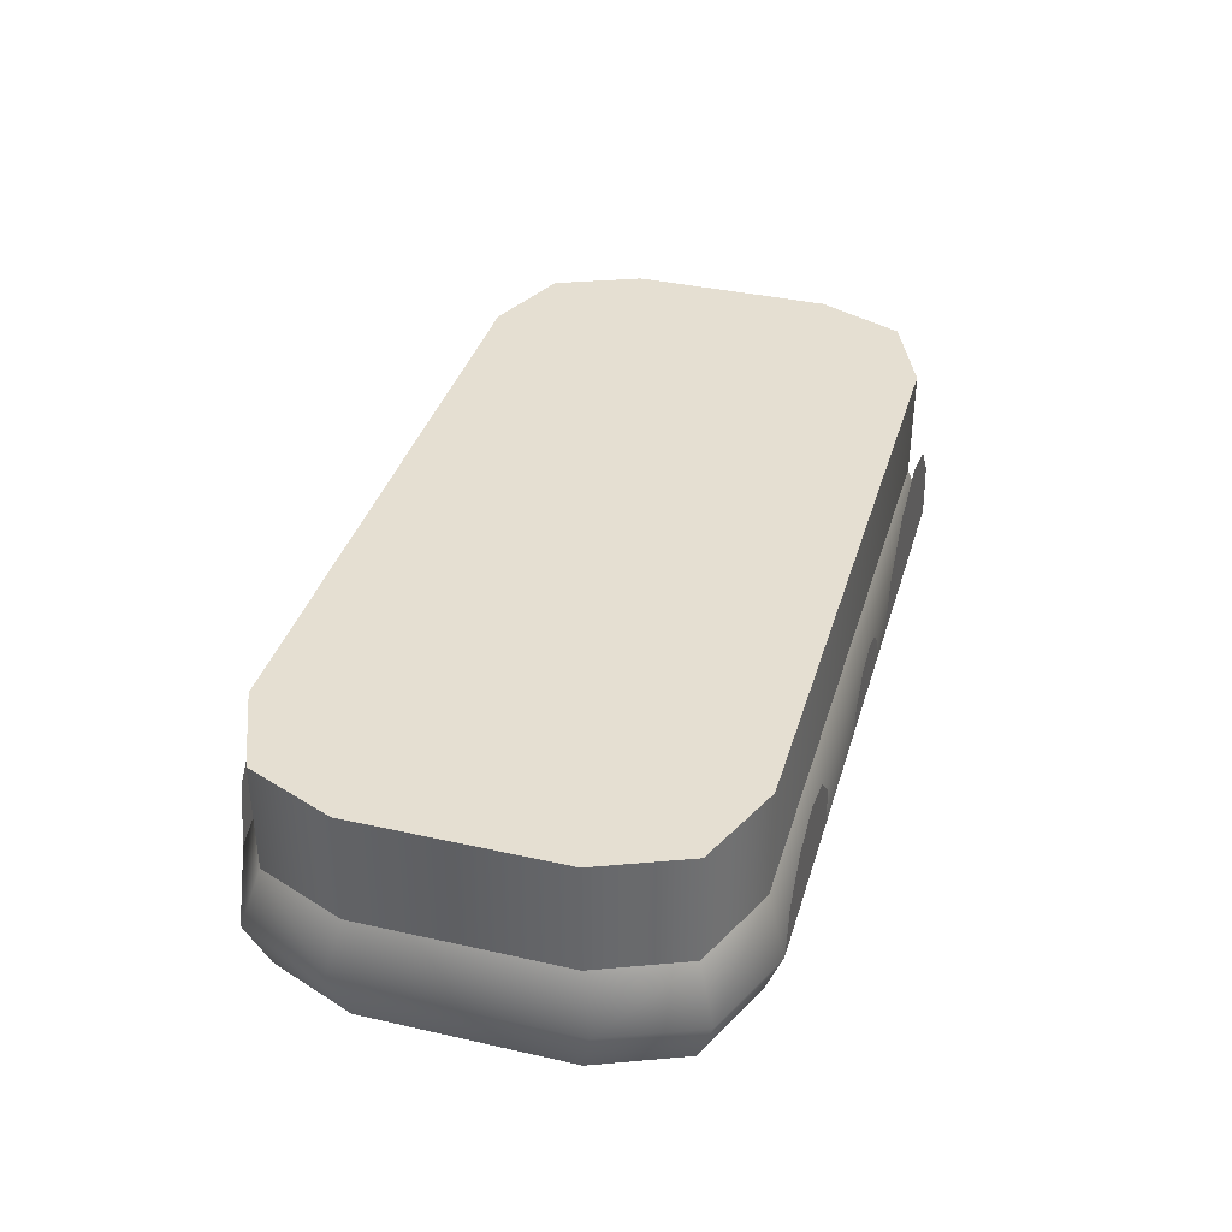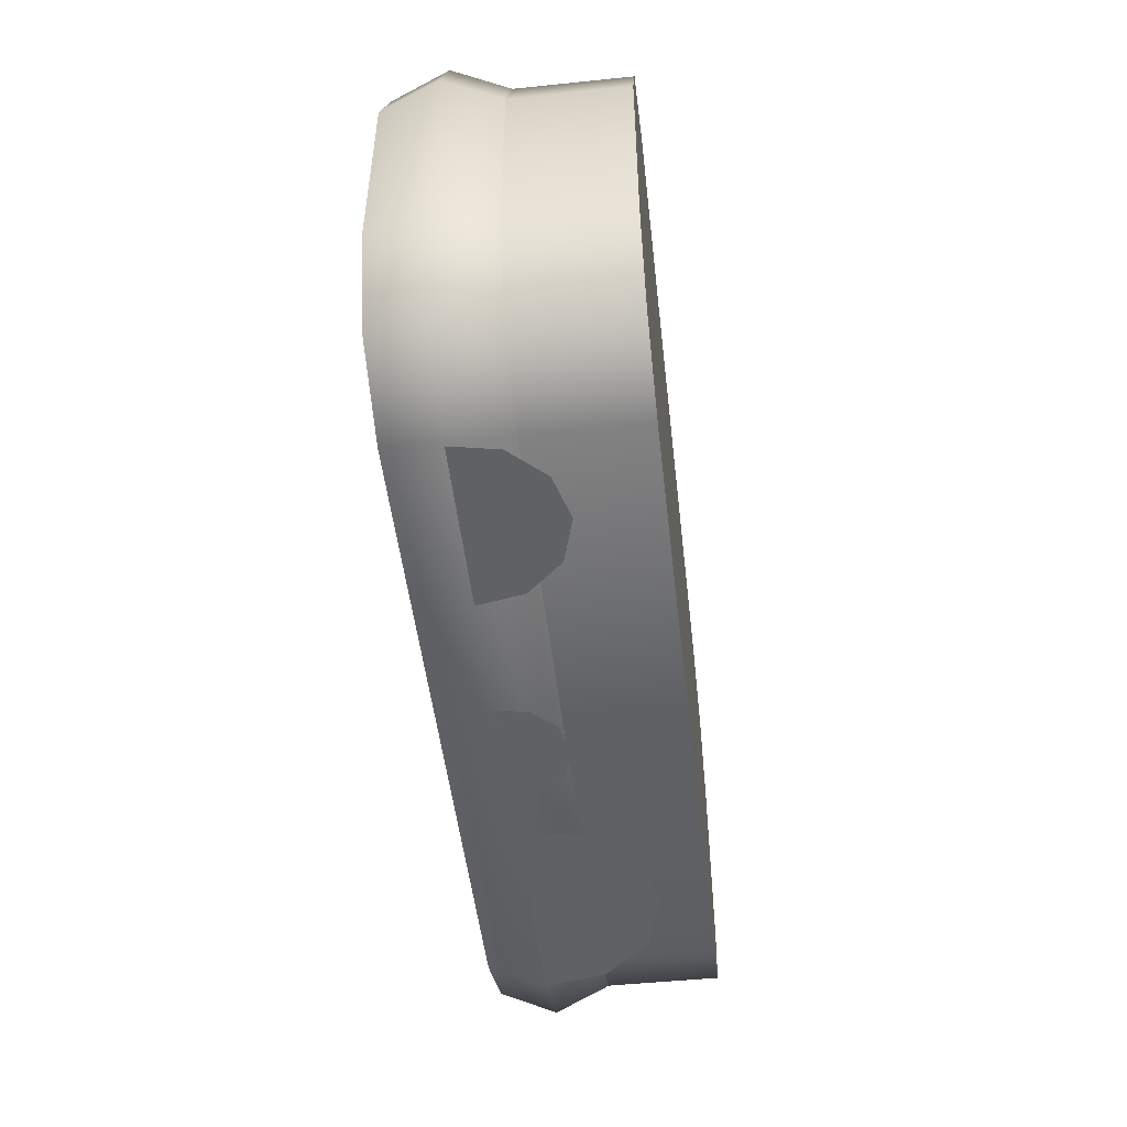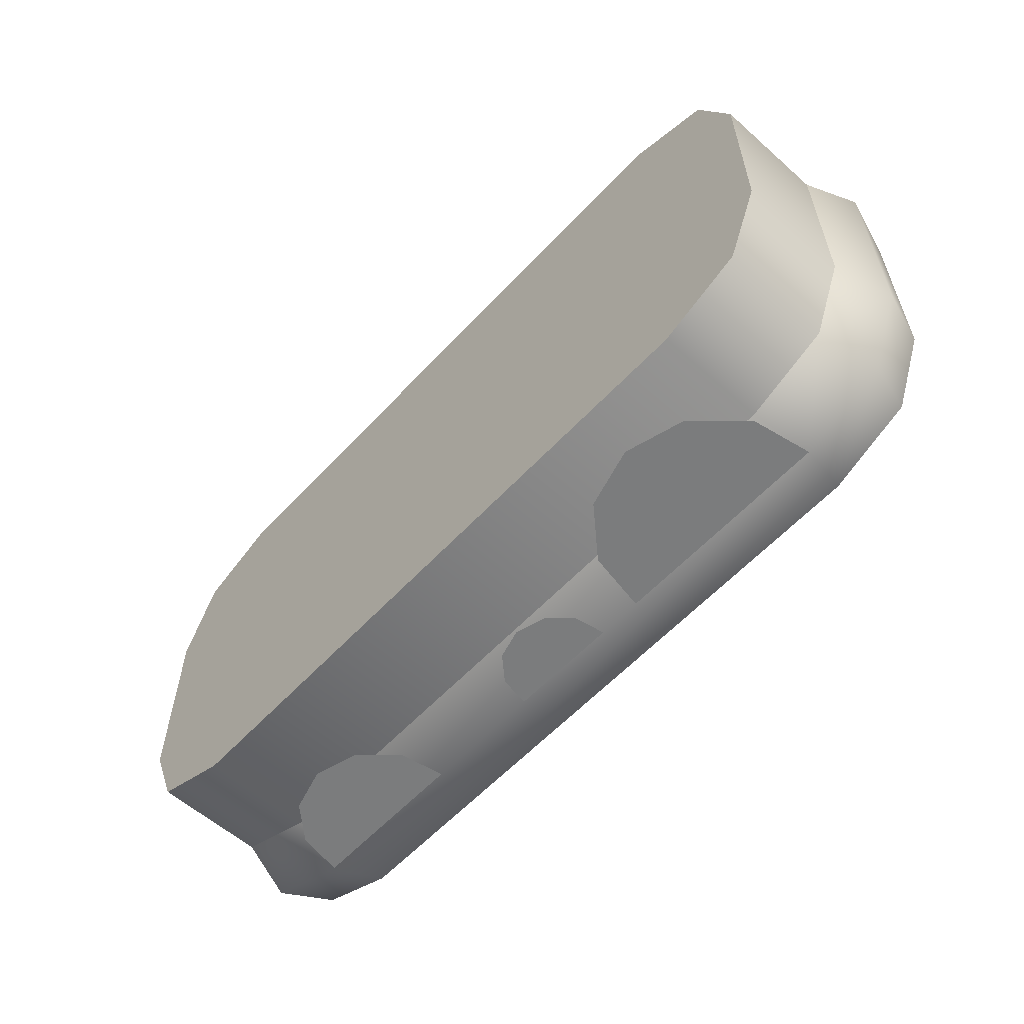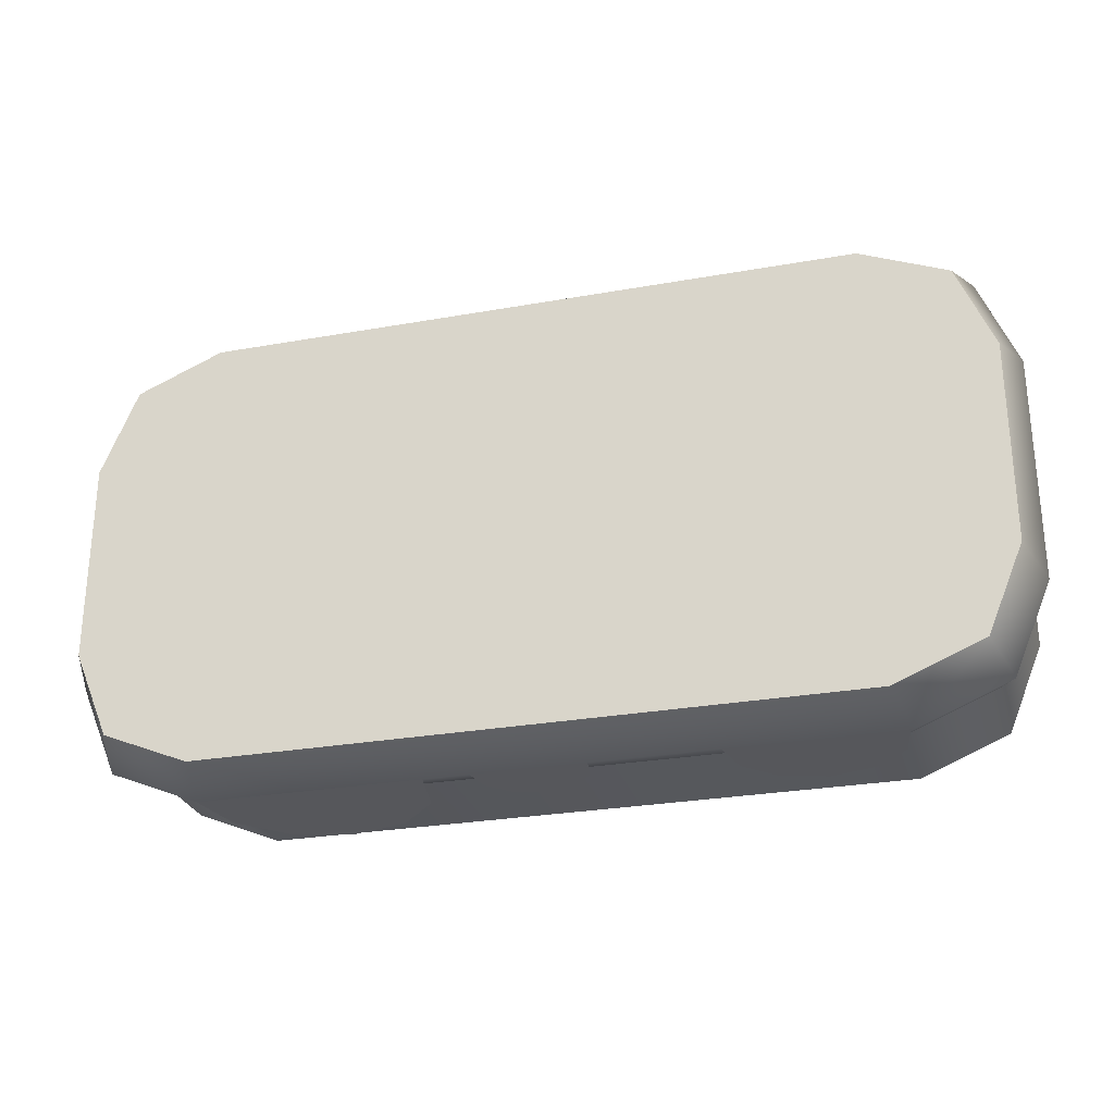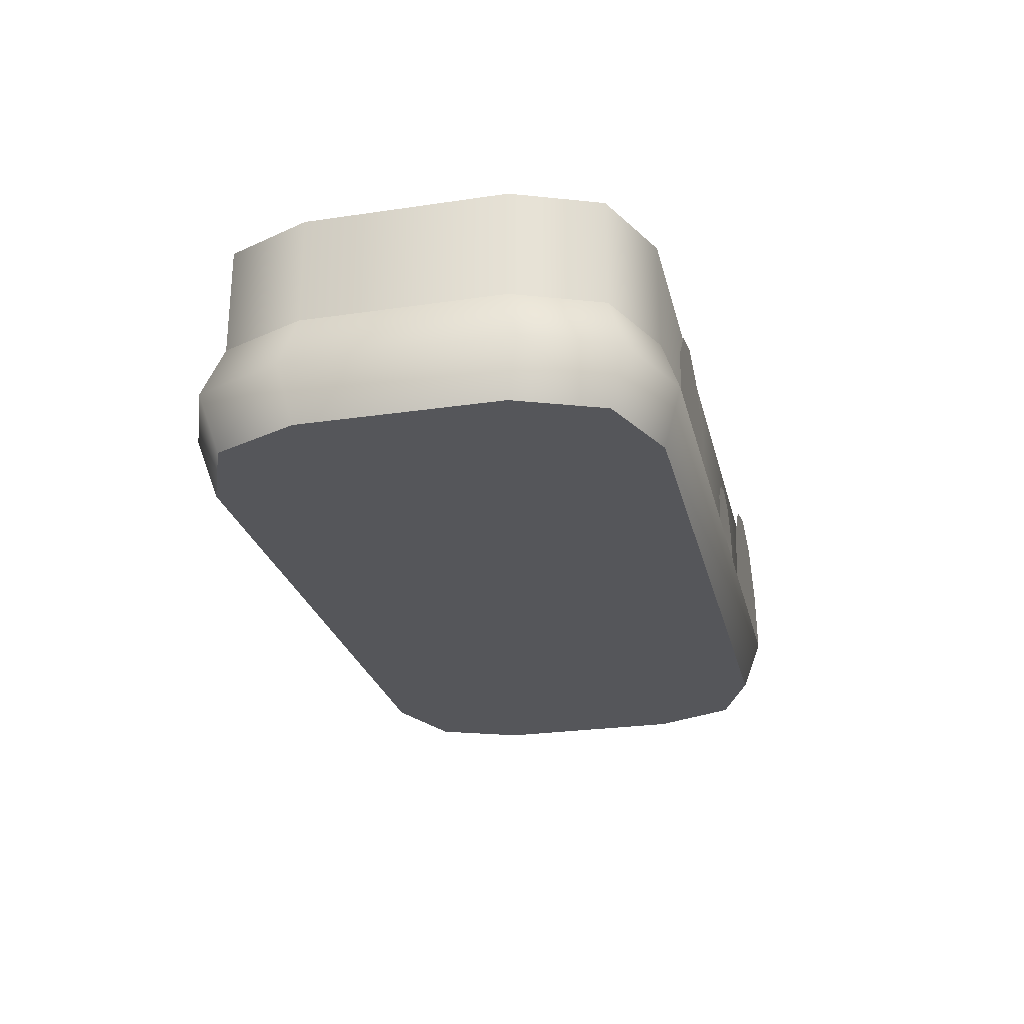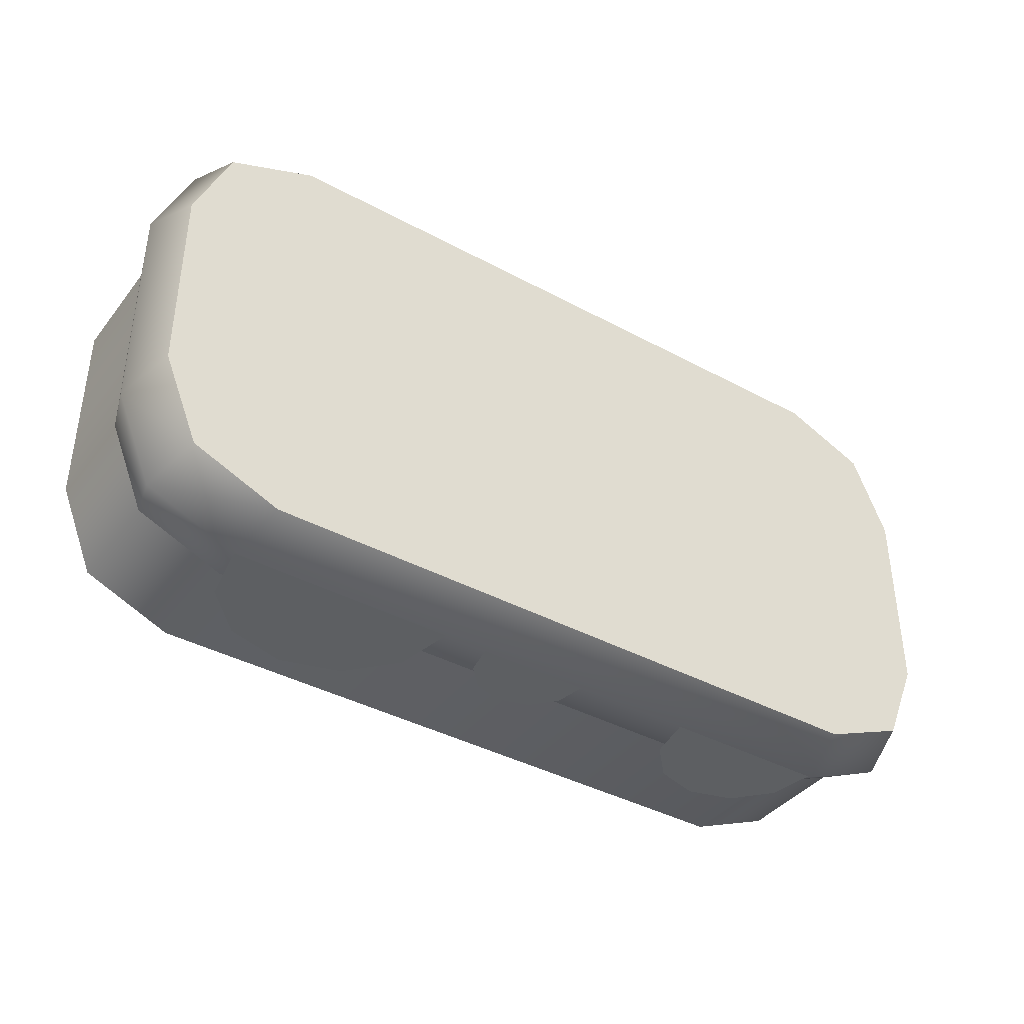
<metadata>
{"format":"obj","ext":"obj","renderer":"f3d","projection":"perspective","resolution":1024,"background":"white","views":[{"elev":37.5,"azim":-73.9,"up":"+Z"},{"elev":-49.7,"azim":-83.5,"up":"+Y"},{"elev":-58.6,"azim":47.6,"up":"+Y"},{"elev":-27.3,"azim":-164.6,"up":"+Y"},{"elev":-25.9,"azim":-76.8,"up":"+Z"},{"elev":-39.6,"azim":146.1,"up":"+Y"}]}
</metadata>
<code>
o block-snow-overhang-low-long
v 1 -0.2263 -0.5
v 1 0.2263 -0.5
v 0.9198 -0.4198 -0.5
v 0.9198 0.4198 -0.5
v 0.7262 0.5 -0.5
v 0.7262 -0.5 -0.5
v -0.7262 -0.5 -0.5
v -0.7262 0.5 -0.5
v -0.9198 -0.4198 -0.5
v -0.9198 0.4198 -0.5
v -1 0.2263 -0.5
v -1 -0.2263 -0.5
v 1.041 -0.2536 -0.375
v 1 -0.2263 -0.25
v 1.041 0.2536 -0.375
v 1 0.2263 -0.25
v -0.7262 -0.5 -0.25
v 0.7262 -0.5 -0.25
v -0.7536 -0.5411 -0.375
v 0.7536 -0.5411 -0.375
v -0.9569 -0.4569 -0.375
v -1.041 -0.2536 -0.375
v -0.9198 -0.4198 -0.25
v -1 -0.2263 -0.25
v 0.9198 0.4198 -0.25
v 0.7262 0.5 -0.25
v 0.9569 0.4569 -0.375
v 0.7536 0.5411 -0.375
v 0.9198 -0.4198 -0.25
v 0.9569 -0.4569 -0.375
v -1.041 0.2536 -0.375
v -1 0.2263 -0.25
v -0.7262 0.5 -0.25
v -0.9198 0.4198 -0.25
v -0.7536 0.5411 -0.375
v -0.9569 0.4569 -0.375
v -0.503 0.5411 -0.1003
v -0.6355 0.5411 -0.138
v -0.3706 0.5411 -0.138
v -0.2778 0.5411 -0.2397
v -0.7282 0.5411 -0.2397
v -0.2524 0.5411 -0.375
v -0.02712 0.5411 -0.2376
v -0.09333 0.5411 -0.2565
v 0.0391 0.5411 -0.2565
v 0.0855 0.5411 -0.3073
v -0.1397 0.5411 -0.3073
v 0.09819 0.5411 -0.375
v -0.1524 0.5411 -0.375
v 0.5596 0.5411 -0.169
v 0.4603 0.5411 -0.1972
v 0.659 0.5411 -0.1972
v 0.7286 0.5411 -0.2735
v 0.3907 0.5411 -0.2735
v 0.7476 0.5411 -0.375
v 0.3717 0.5411 -0.375
v 0.02712 -0.5411 -0.2376
v 0.09333 -0.5411 -0.2565
v -0.0391 -0.5411 -0.2565
v -0.0855 -0.5411 -0.3073
v 0.1397 -0.5411 -0.3073
v -0.09819 -0.5411 -0.375
v 0.1524 -0.5411 -0.375
v 0.503 -0.5411 -0.1003
v 0.6355 -0.5411 -0.138
v 0.3706 -0.5411 -0.138
v 0.2778 -0.5411 -0.2397
v 0.7282 -0.5411 -0.2397
v 0.2524 -0.5411 -0.375
v -0.5596 -0.5411 -0.169
v -0.4603 -0.5411 -0.1972
v -0.659 -0.5411 -0.1972
v -0.7286 -0.5411 -0.2735
v -0.3907 -0.5411 -0.2735
v -0.7476 -0.5411 -0.375
v -0.3717 -0.5411 -0.375
v 0.7262 -0.5 -0
v 0.9198 -0.4198 -0
v 0.7262 -0.5 -0.25
v 0.9198 -0.4198 -0.25
v -0.9198 -0.4198 -0
v -0.9198 -0.4198 -0.25
v -1 -0.2263 -0
v -1 -0.2263 -0.25
v 0.9198 0.4198 0
v 0.7262 0.5 0
v 0.9198 0.4198 -0.25
v 0.7262 0.5 -0.25
v -0.7262 0.5 0
v -0.7262 0.5 -0.25
v 1 0.2263 0
v 1 -0.2263 -0
v -0.7262 -0.5 -0
v -0.9198 0.4198 0
v -1 0.2263 0
v -0.7262 -0.5 -0.25
v -0.9198 0.4198 -0.25
v 1 0.2263 -0.25
v -1 0.2263 -0.25
v 1 -0.2263 -0.25
f 3 2 1
f 2 3 4
f 4 3 5
f 5 3 6
f 5 6 7
f 5 7 8
f 8 7 9
f 8 9 10
f 10 9 11
f 11 9 12
f 15 14 13
f 14 15 16
f 19 18 17
f 18 19 20
f 23 22 21
f 22 23 24
f 27 26 25
f 26 27 28
f 20 29 18
f 29 20 30
f 24 31 22
f 31 24 32
f 35 34 33
f 34 35 36
f 26 35 33
f 35 26 28
f 21 17 23
f 17 21 19
f 34 31 32
f 31 34 36
f 13 29 30
f 29 13 14
f 15 25 16
f 25 15 27
f 31 12 22
f 12 31 11
f 31 10 11
f 10 31 36
f 8 36 35
f 36 8 10
f 28 8 35
f 8 28 5
f 1 15 13
f 15 1 2
f 6 30 20
f 30 6 3
f 7 20 19
f 20 7 6
f 3 13 30
f 13 3 1
f 9 19 21
f 19 9 7
f 22 9 21
f 9 22 12
f 4 28 27
f 28 4 5
f 4 15 2
f 15 4 27
f 39 38 37
f 38 39 40
f 38 40 41
f 41 40 42
f 41 42 35
f 45 44 43
f 44 45 46
f 44 46 47
f 47 46 48
f 47 48 49
f 52 51 50
f 51 52 53
f 51 53 54
f 54 53 55
f 54 55 56
f 59 58 57
f 58 59 60
f 58 60 61
f 61 60 62
f 61 62 63
f 66 65 64
f 65 66 67
f 65 67 68
f 68 67 69
f 68 69 20
f 72 71 70
f 71 72 73
f 71 73 74
f 74 73 75
f 74 75 76
f 79 78 77
f 78 79 80
f 83 82 81
f 82 83 84
f 87 86 85
f 86 87 88
f 86 90 89
f 90 86 88
f 85 92 91
f 92 85 78
f 78 85 86
f 78 86 77
f 77 86 89
f 77 89 93
f 93 89 94
f 93 94 81
f 81 94 95
f 81 95 83
f 96 77 93
f 77 96 79
f 90 94 89
f 94 90 97
f 87 91 98
f 91 87 85
f 95 84 83
f 84 95 99
f 94 99 95
f 99 94 97
f 98 92 100
f 92 98 91
f 82 93 81
f 93 82 96
f 100 78 80
f 78 100 92
f 3 2 1
f 2 3 4
f 4 3 5
f 5 3 6
f 5 6 7
f 5 7 8
f 8 7 9
f 8 9 10
f 10 9 11
f 11 9 12
f 15 14 13
f 14 15 16
f 19 18 17
f 18 19 20
f 23 22 21
f 22 23 24
f 27 26 25
f 26 27 28
f 20 29 18
f 29 20 30
f 24 31 22
f 31 24 32
f 35 34 33
f 34 35 36
f 26 35 33
f 35 26 28
f 21 17 23
f 17 21 19
f 34 31 32
f 31 34 36
f 13 29 30
f 29 13 14
f 15 25 16
f 25 15 27
f 31 12 22
f 12 31 11
f 31 10 11
f 10 31 36
f 8 36 35
f 36 8 10
f 28 8 35
f 8 28 5
f 1 15 13
f 15 1 2
f 6 30 20
f 30 6 3
f 7 20 19
f 20 7 6
f 3 13 30
f 13 3 1
f 9 19 21
f 19 9 7
f 22 9 21
f 9 22 12
f 4 28 27
f 28 4 5
f 4 15 2
f 15 4 27
f 39 38 37
f 38 39 40
f 38 40 41
f 41 40 42
f 41 42 35
f 45 44 43
f 44 45 46
f 44 46 47
f 47 46 48
f 47 48 49
f 52 51 50
f 51 52 53
f 51 53 54
f 54 53 55
f 54 55 56
f 59 58 57
f 58 59 60
f 58 60 61
f 61 60 62
f 61 62 63
f 66 65 64
f 65 66 67
f 65 67 68
f 68 67 69
f 68 69 20
f 72 71 70
f 71 72 73
f 71 73 74
f 74 73 75
f 74 75 76
f 79 78 77
f 78 79 80
f 83 82 81
f 82 83 84
f 87 86 85
f 86 87 88
f 86 90 89
f 90 86 88
f 85 92 91
f 92 85 78
f 78 85 86
f 78 86 77
f 77 86 89
f 77 89 93
f 93 89 94
f 93 94 81
f 81 94 95
f 81 95 83
f 96 77 93
f 77 96 79
f 90 94 89
f 94 90 97
f 87 91 98
f 91 87 85
f 95 84 83
f 84 95 99
f 94 99 95
f 99 94 97
f 98 92 100
f 92 98 91
f 82 93 81
f 93 82 96
f 100 78 80
f 78 100 92

</code>
